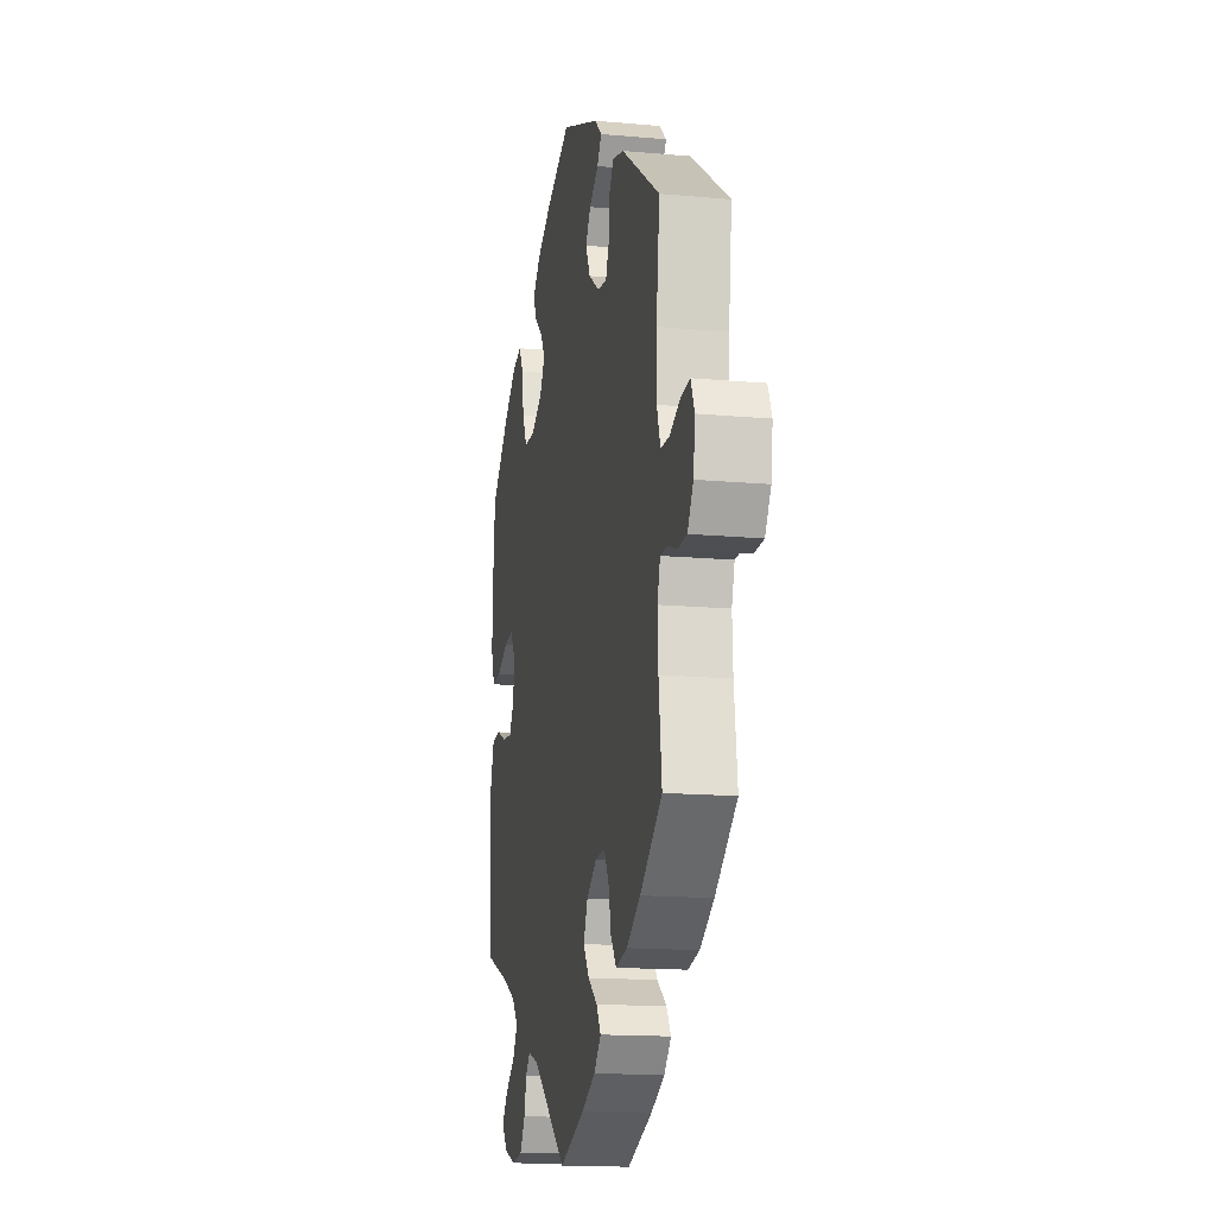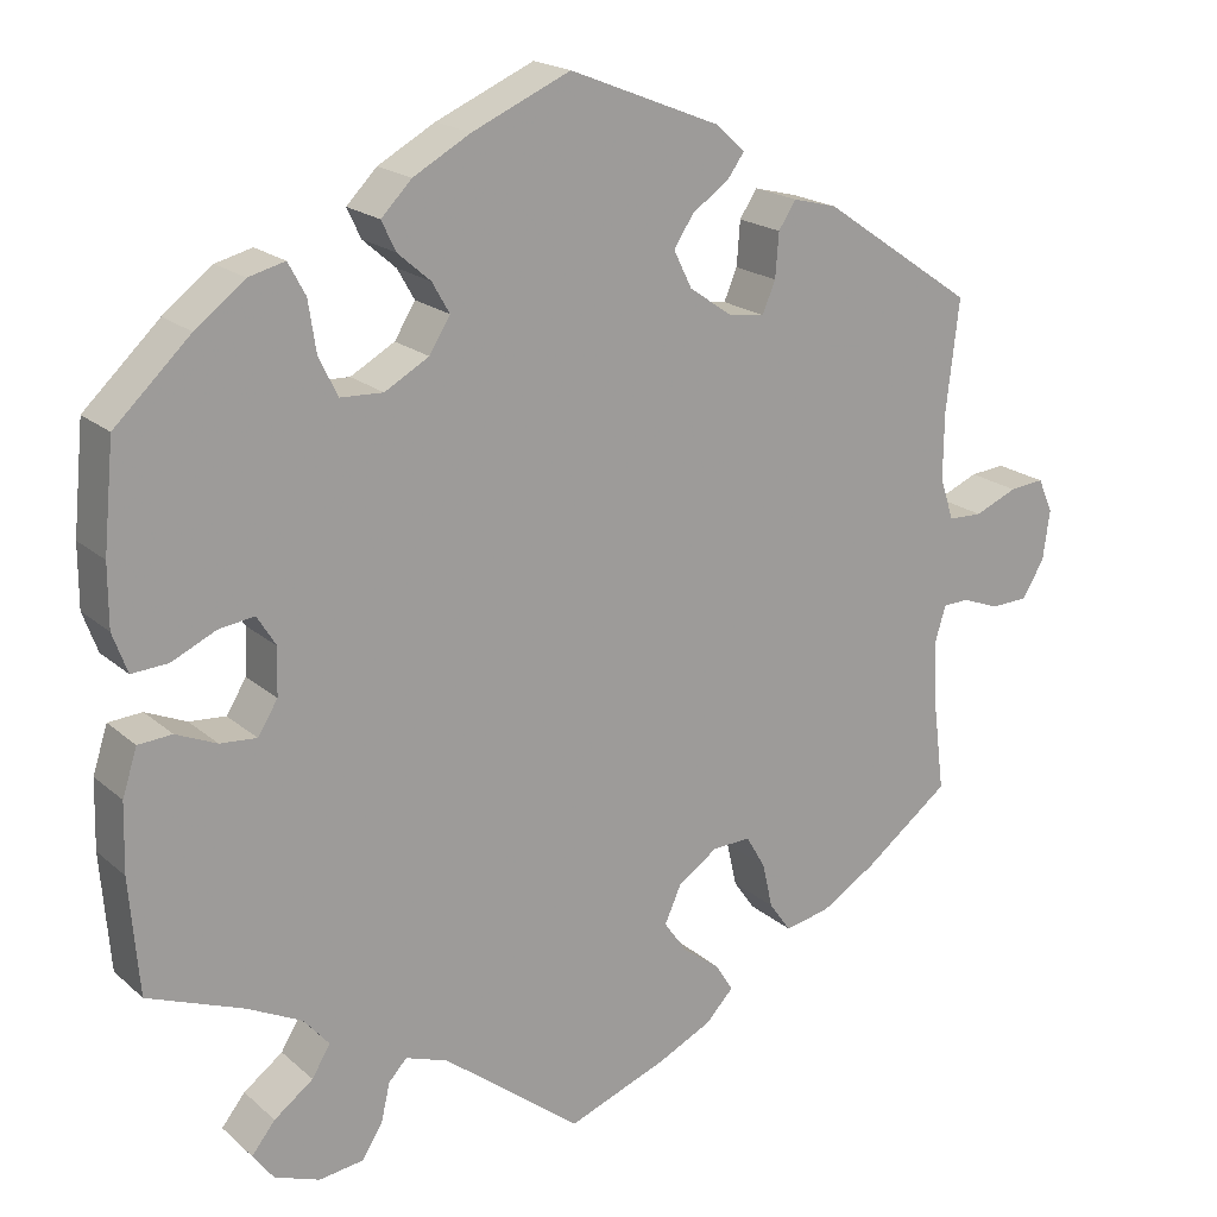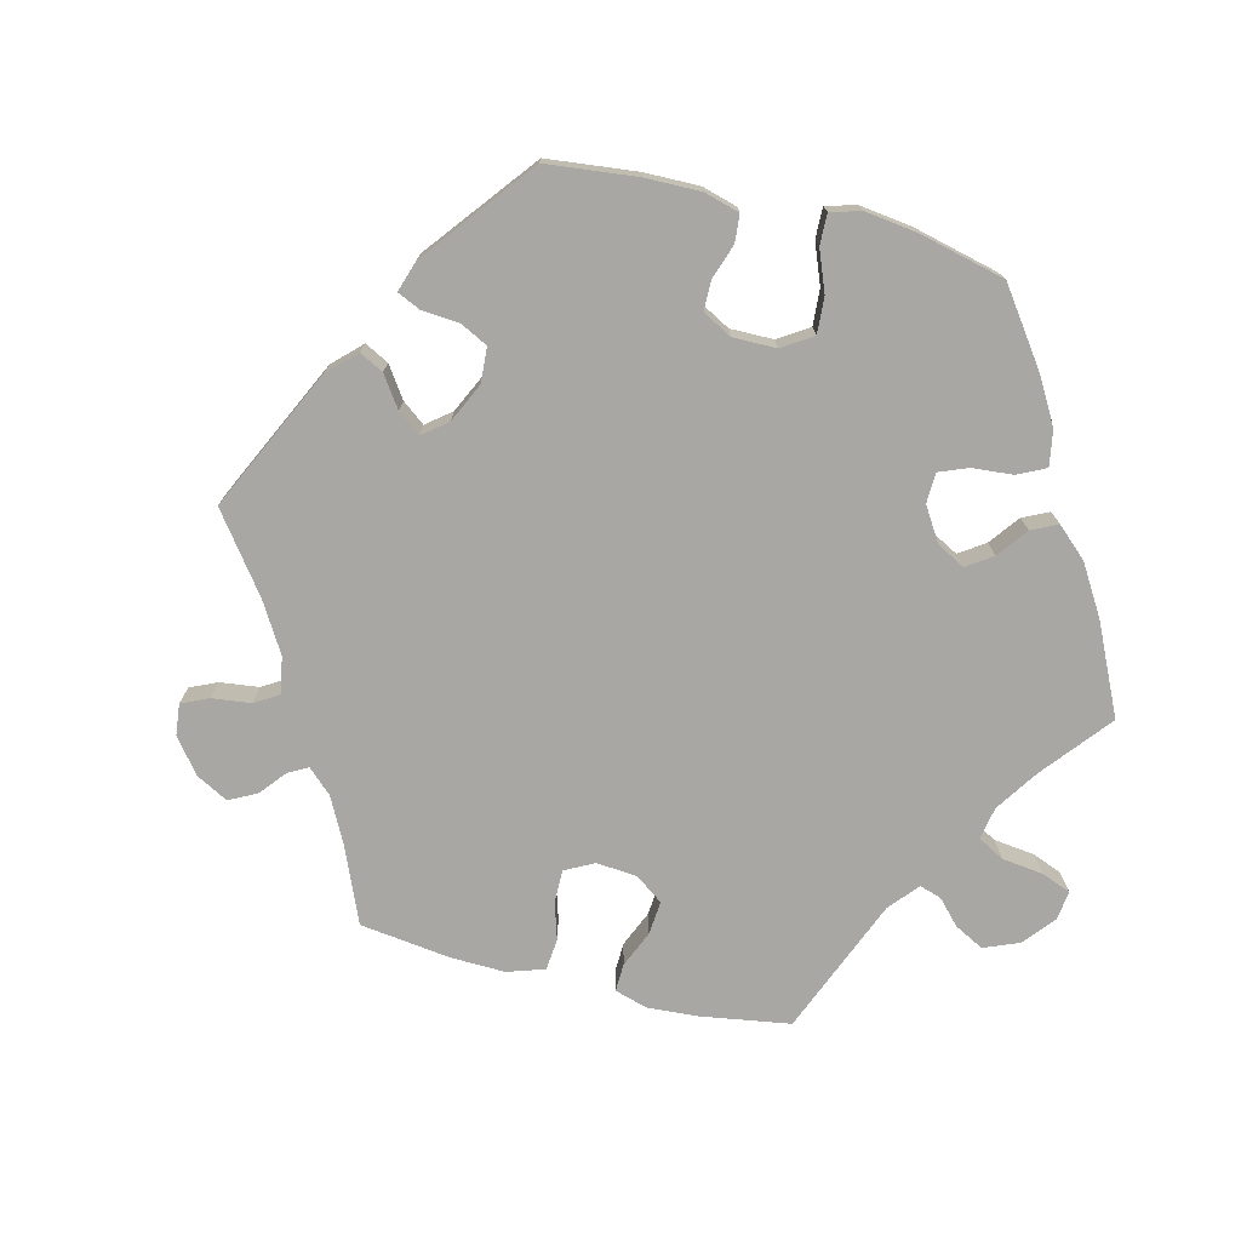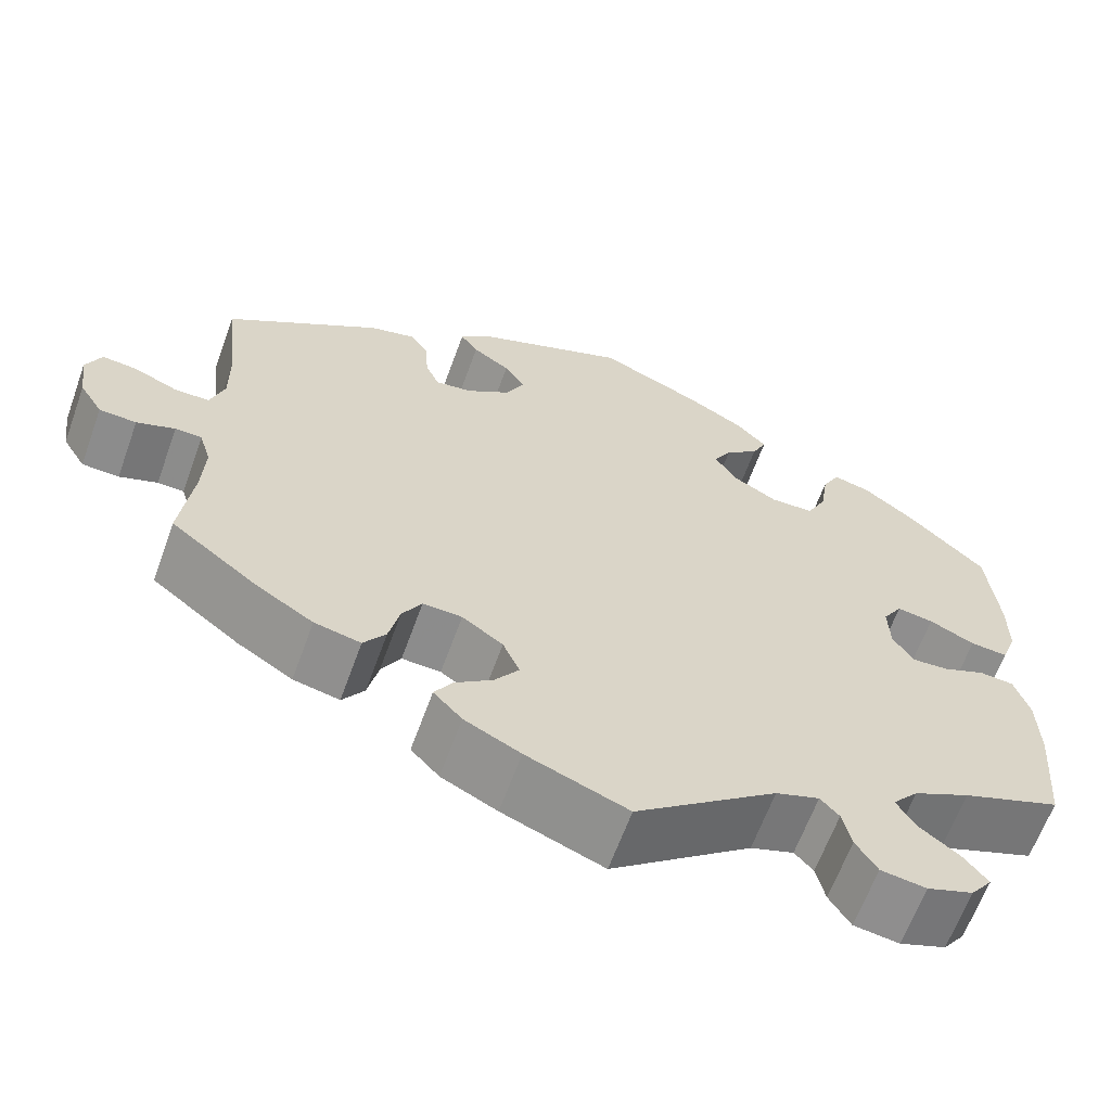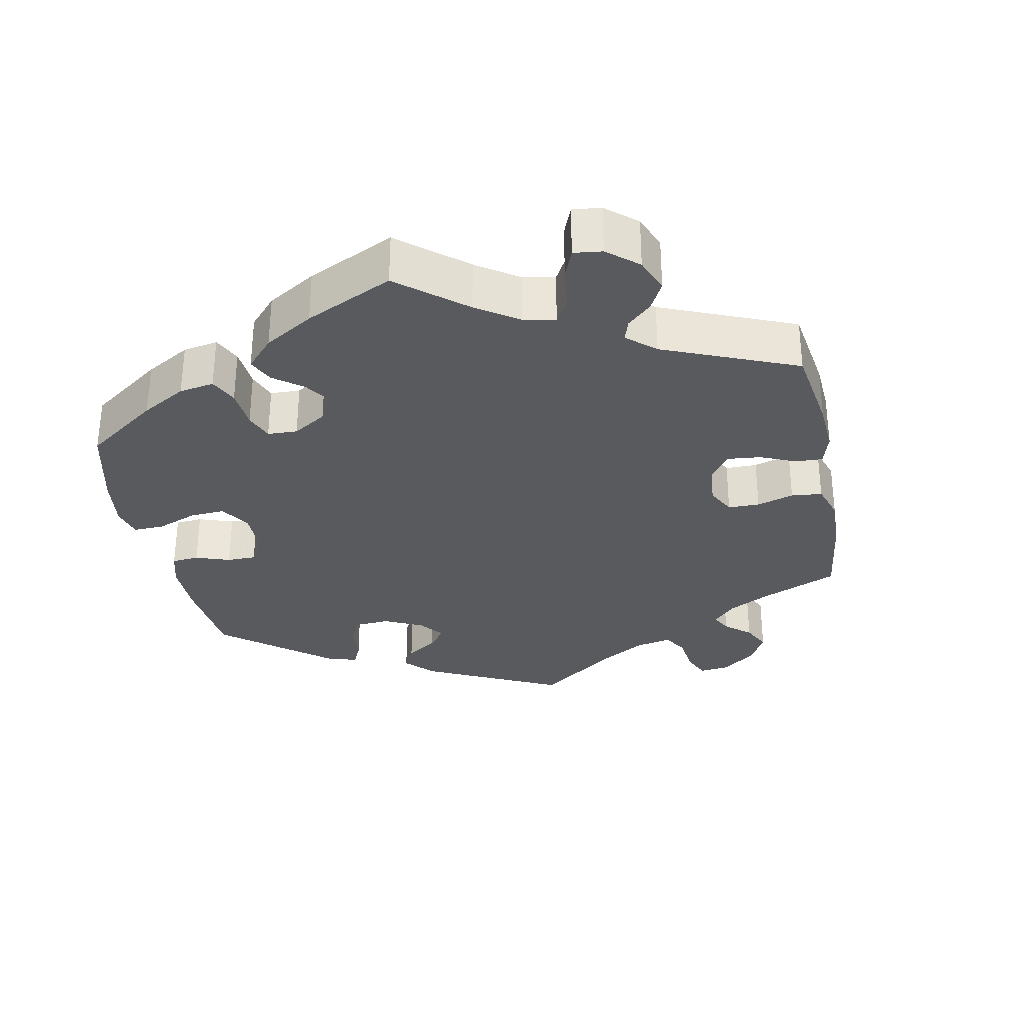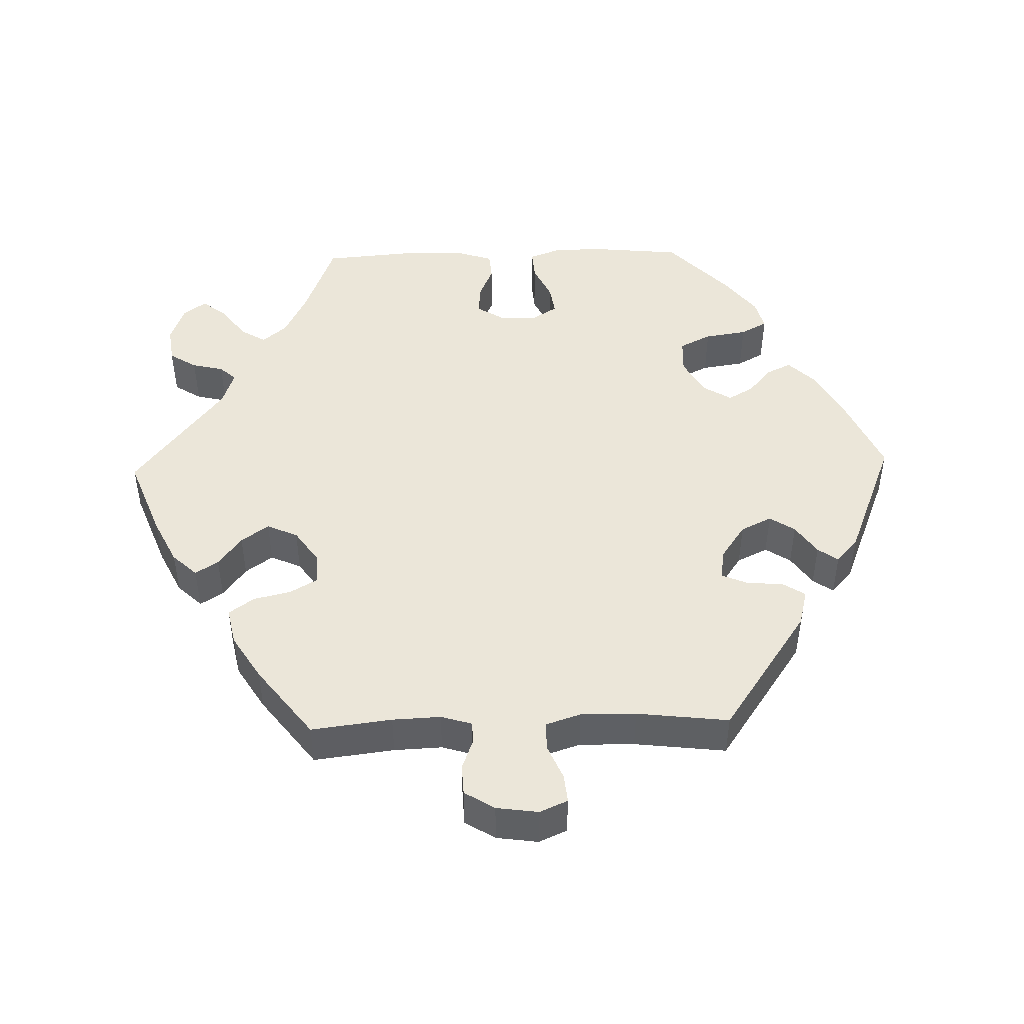
<metadata>
{"format":"obj","ext":"obj","renderer":"f3d","projection":"perspective","resolution":1024,"background":"white","views":[{"elev":-15.2,"azim":-101.0,"up":"+Z"},{"elev":19.2,"azim":147.3,"up":"+Z"},{"elev":-74.7,"azim":16.1,"up":"+Y"},{"elev":-63.6,"azim":-19.9,"up":"+Z"},{"elev":-31.6,"azim":131.2,"up":"+Y"},{"elev":46.9,"azim":-91.6,"up":"+Y"}]}
</metadata>
<code>
v 0.512 0.07 0.167
v 0.512 0.07 0.096
v 0.495 0.07 0.05
v 0.453 0.07 0.053
v 0.402 0.07 0.077
v 0.361 0.07 0.083
v 0.339 0.07 0.048
v 0.341 0.07 -0.006
v 0.364 0.07 -0.043
v 0.406 0.07 -0.04
v 0.453 0.07 -0.02
v 0.492 0.07 -0.023
v 0.509 0.07 -0.076
v 0.511 0.07 -0.155
v 0.5 0.07 -0.289
v 0.389 0.07 -0.331
v 0.326 0.07 -0.362
v 0.297 0.07 -0.396
v 0.318 0.07 -0.431
v 0.363 0.07 -0.465
v 0.39 0.07 -0.499
v 0.366 0.07 -0.531
v 0.314 0.07 -0.55
v 0.263 0.07 -0.543
v 0.239 0.07 -0.505
v 0.229 0.07 -0.461
v 0.208 0.07 -0.438
v 0.159 0.07 -0.455
v 0 0.07 -0.578
v -0.114 0.07 -0.534
v -0.177 0.07 -0.503
v -0.209 0.07 -0.469
v -0.189 0.07 -0.437
v -0.146 0.07 -0.405
v -0.119 0.07 -0.367
v -0.138 0.07 -0.324
v -0.184 0.07 -0.292
v -0.228 0.07 -0.29
v -0.25 0.07 -0.328
v -0.262 0.07 -0.38
v -0.287 0.07 -0.415
v -0.339 0.07 -0.404
v -0.402 0.07 -0.365
v -0.501 0.07 -0.289
v -0.487 0.07 -0.177
v -0.484 0.07 -0.11
v -0.497 0.07 -0.067
v -0.527 0.07 -0.066
v -0.57 0.07 -0.082
v -0.612 0.07 -0.08
v -0.638 0.07 -0.038
v -0.646 0.07 0.02
v -0.629 0.07 0.059
v -0.589 0.07 0.055
v -0.54 0.07 0.034
v -0.501 0.07 0.035
v -0.485 0.07 0.083
v -0.486 0.07 0.16
v -0.501 0.07 0.288
v -0.326 0.07 0.408
v -0.275 0.07 0.421
v -0.255 0.07 0.39
v -0.251 0.07 0.339
v -0.236 0.07 0.303
v -0.194 0.07 0.309
v -0.145 0.07 0.343
v -0.124 0.07 0.386
v -0.147 0.07 0.421
v -0.189 0.07 0.45
v -0.209 0.07 0.478
v -0.176 0.07 0.508
v -0.001 0.07 0.578
v 0.112 0.07 0.528
v 0.178 0.07 0.491
v 0.213 0.07 0.455
v 0.197 0.07 0.421
v 0.159 0.07 0.388
v 0.139 0.07 0.353
v 0.163 0.07 0.314
v 0.214 0.07 0.285
v 0.263 0.07 0.287
v 0.285 0.07 0.331
v 0.294 0.07 0.39
v 0.314 0.07 0.427
v 0.356 0.07 0.416
v 0.413 0.07 0.372
v 0.5 0.07 0.289
v 0.512 0 0.167
v 0.512 0 0.096
v 0.495 0 0.05
v 0.453 0 0.053
v 0.402 0 0.077
v 0.361 0 0.083
v 0.339 0 0.048
v 0.341 0 -0.006
v 0.364 0 -0.043
v 0.406 0 -0.04
v 0.453 0 -0.02
v 0.492 0 -0.023
v 0.509 0 -0.076
v 0.511 0 -0.155
v 0.5 0 -0.289
v 0.389 0 -0.331
v 0.326 0 -0.362
v 0.297 0 -0.396
v 0.318 0 -0.431
v 0.363 0 -0.465
v 0.39 0 -0.499
v 0.366 0 -0.531
v 0.314 0 -0.55
v 0.263 0 -0.543
v 0.239 0 -0.505
v 0.229 0 -0.461
v 0.208 0 -0.438
v 0.159 0 -0.455
v 0 0 -0.578
v -0.114 0 -0.534
v -0.177 0 -0.503
v -0.209 0 -0.469
v -0.189 0 -0.437
v -0.146 0 -0.405
v -0.119 0 -0.367
v -0.138 0 -0.324
v -0.184 0 -0.292
v -0.228 0 -0.29
v -0.25 0 -0.328
v -0.262 0 -0.38
v -0.287 0 -0.415
v -0.339 0 -0.404
v -0.402 0 -0.365
v -0.501 0 -0.289
v -0.487 0 -0.177
v -0.484 0 -0.11
v -0.497 0 -0.067
v -0.527 0 -0.066
v -0.57 0 -0.082
v -0.612 0 -0.08
v -0.638 0 -0.038
v -0.646 0 0.02
v -0.629 0 0.059
v -0.589 0 0.055
v -0.54 0 0.034
v -0.501 0 0.035
v -0.485 0 0.083
v -0.486 0 0.16
v -0.501 0 0.288
v -0.326 0 0.408
v -0.275 0 0.421
v -0.255 0 0.39
v -0.251 0 0.339
v -0.236 0 0.303
v -0.194 0 0.309
v -0.145 0 0.343
v -0.124 0 0.386
v -0.147 0 0.421
v -0.189 0 0.45
v -0.209 0 0.478
v -0.176 0 0.508
v -0.001 0 0.578
v 0.112 0 0.528
v 0.178 0 0.491
v 0.213 0 0.455
v 0.197 0 0.421
v 0.159 0 0.388
v 0.139 0 0.353
v 0.163 0 0.314
v 0.214 0 0.285
v 0.263 0 0.287
v 0.285 0 0.331
v 0.294 0 0.39
v 0.314 0 0.427
v 0.356 0 0.416
v 0.413 0 0.372
v 0.5 0 0.289
f 82 83 84 85
f 81 82 85 86
f 74 75 76 77
f 74 77 78
f 73 74 78
f 72 73 78
f 71 72 78 79
f 68 69 70 71
f 67 68 71 79
f 60 61 62 63
f 58 59 60 63
f 57 58 63 64
f 56 57 64 65
f 52 53 54 55
f 52 55 56
f 51 52 56
f 48 49 50 51
f 47 48 51 56
f 46 47 56 65
f 42 43 44 45
f 39 40 41 42
f 38 39 42 45
f 37 38 45 46
f 31 32 33 34
f 31 34 35
f 28 29 30 31
f 27 28 31 35
f 23 24 25 26
f 23 26 27
f 22 23 27
f 19 20 21 22
f 18 19 22 27
f 17 18 27 35
f 13 14 15 16
f 10 11 12 13
f 9 10 13 16
f 8 9 16 17
f 2 3 4 5
f 2 5 6
f 1 2 6
f 81 86 87 1
f 66 67 79 80
f 46 65 66 80
f 37 46 80 81
f 36 37 81
f 7 8 17 35
f 6 7 35 36
f 81 1 6
f 6 36 81
f 172 171 170 169
f 173 172 169 168
f 164 163 162 161
f 165 164 161
f 165 161 160
f 165 160 159
f 166 165 159 158
f 158 157 156 155
f 166 158 155 154
f 150 149 148 147
f 150 147 146 145
f 151 150 145 144
f 152 151 144 143
f 142 141 140 139
f 143 142 139
f 143 139 138
f 138 137 136 135
f 143 138 135 134
f 152 143 134 133
f 132 131 130 129
f 129 128 127 126
f 132 129 126 125
f 133 132 125 124
f 121 120 119 118
f 122 121 118
f 118 117 116 115
f 122 118 115 114
f 113 112 111 110
f 114 113 110
f 114 110 109
f 109 108 107 106
f 114 109 106 105
f 122 114 105 104
f 103 102 101 100
f 100 99 98 97
f 103 100 97 96
f 104 103 96 95
f 92 91 90 89
f 93 92 89
f 93 89 88
f 88 174 173 168
f 167 166 154 153
f 167 153 152 133
f 168 167 133 124
f 168 124 123
f 122 104 95 94
f 123 122 94 93
f 93 88 168
f 168 123 93
f 1 88 89 2
f 2 89 90 3
f 3 90 91 4
f 4 91 92 5
f 5 92 93 6
f 6 93 94 7
f 7 94 95 8
f 8 95 96 9
f 9 96 97 10
f 10 97 98 11
f 11 98 99 12
f 12 99 100 13
f 13 100 101 14
f 14 101 102 15
f 15 102 103 16
f 16 103 104 17
f 17 104 105 18
f 18 105 106 19
f 19 106 107 20
f 20 107 108 21
f 21 108 109 22
f 22 109 110 23
f 23 110 111 24
f 24 111 112 25
f 25 112 113 26
f 26 113 114 27
f 27 114 115 28
f 28 115 116 29
f 29 116 117 30
f 30 117 118 31
f 31 118 119 32
f 32 119 120 33
f 33 120 121 34
f 34 121 122 35
f 35 122 123 36
f 36 123 124 37
f 37 124 125 38
f 38 125 126 39
f 39 126 127 40
f 40 127 128 41
f 41 128 129 42
f 42 129 130 43
f 43 130 131 44
f 44 131 132 45
f 45 132 133 46
f 46 133 134 47
f 47 134 135 48
f 48 135 136 49
f 49 136 137 50
f 50 137 138 51
f 51 138 139 52
f 52 139 140 53
f 53 140 141 54
f 54 141 142 55
f 55 142 143 56
f 56 143 144 57
f 57 144 145 58
f 58 145 146 59
f 59 146 147 60
f 60 147 148 61
f 61 148 149 62
f 62 149 150 63
f 63 150 151 64
f 64 151 152 65
f 65 152 153 66
f 66 153 154 67
f 67 154 155 68
f 68 155 156 69
f 69 156 157 70
f 70 157 158 71
f 71 158 159 72
f 72 159 160 73
f 73 160 161 74
f 74 161 162 75
f 75 162 163 76
f 76 163 164 77
f 77 164 165 78
f 78 165 166 79
f 79 166 167 80
f 80 167 168 81
f 81 168 169 82
f 82 169 170 83
f 83 170 171 84
f 84 171 172 85
f 85 172 173 86
f 86 173 174 87
f 87 174 88 1

</code>
